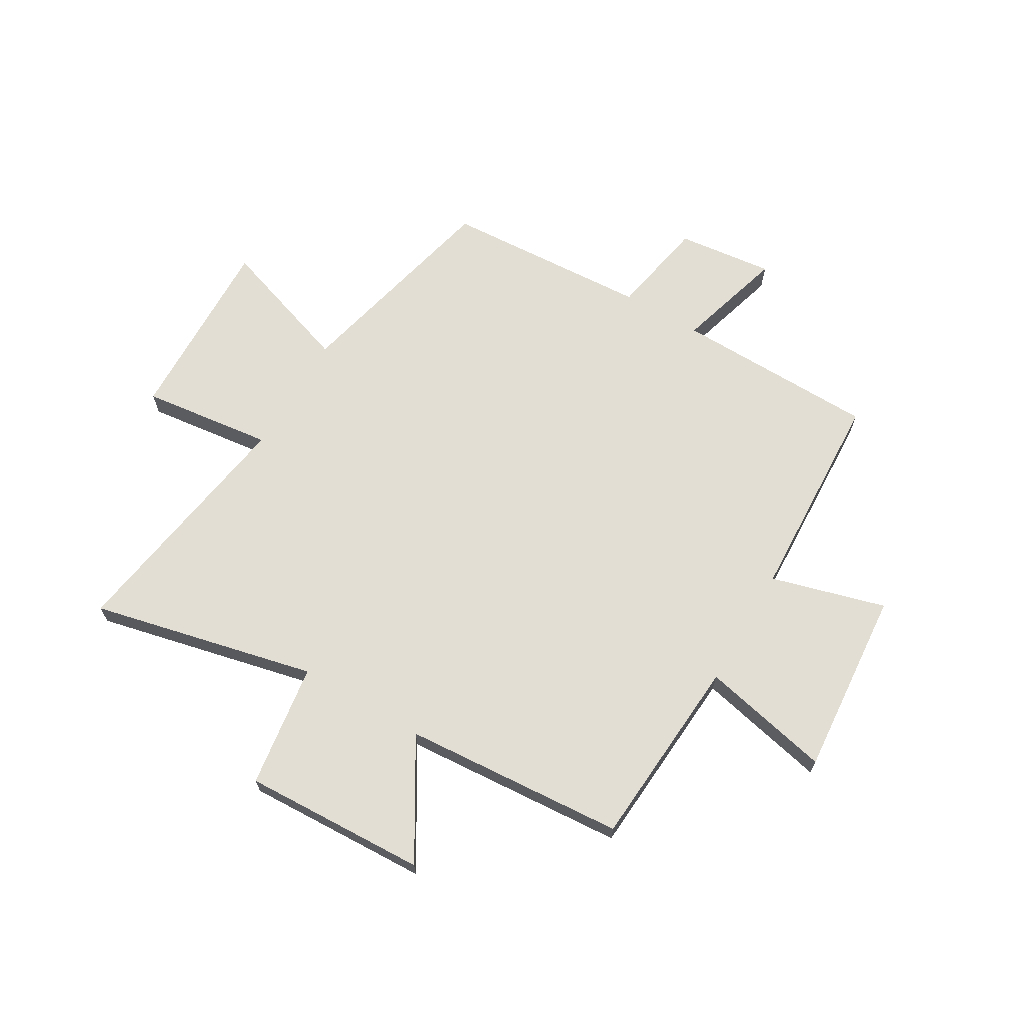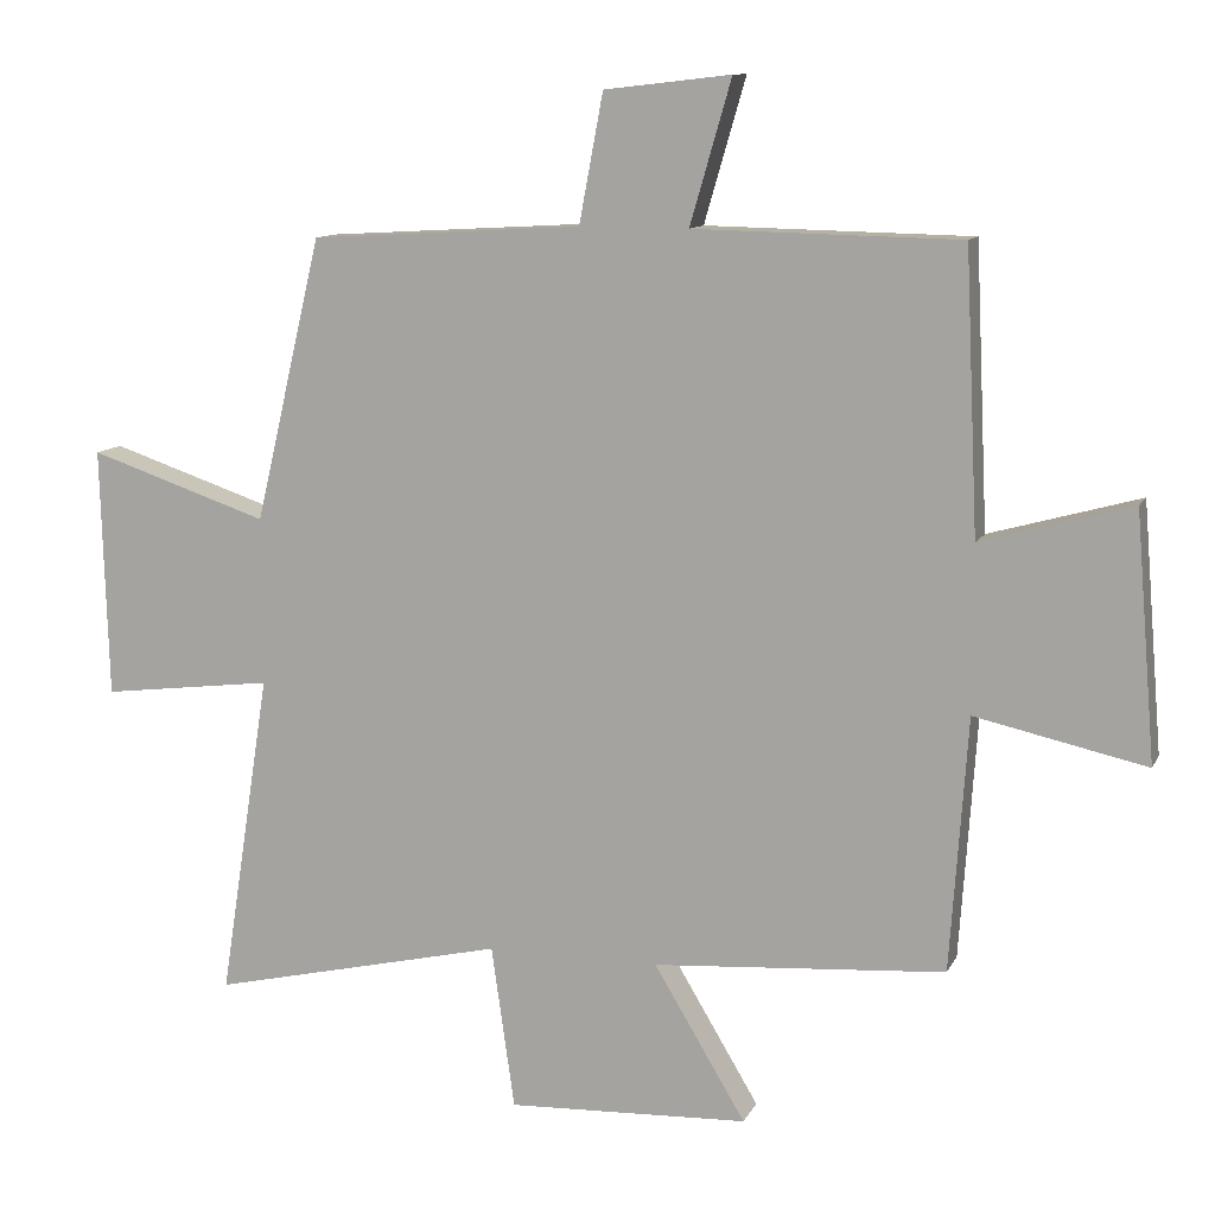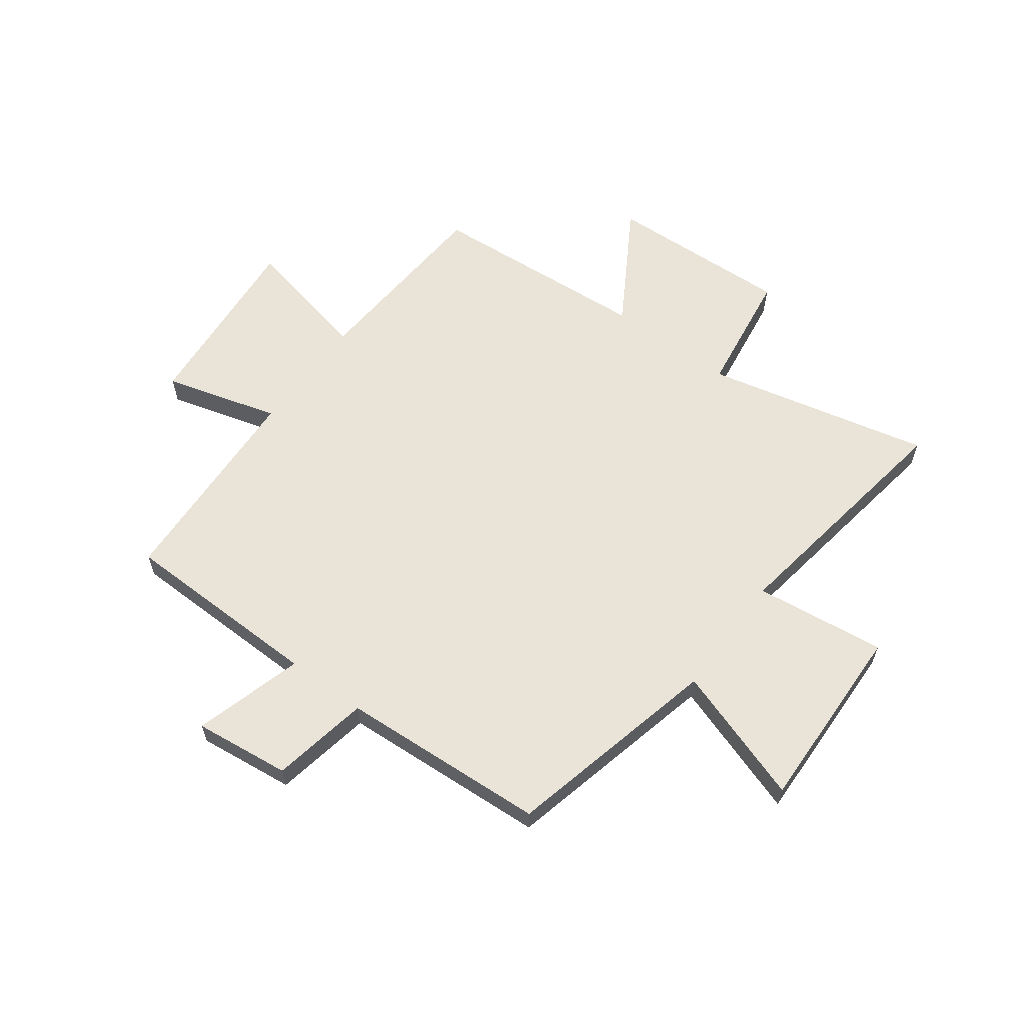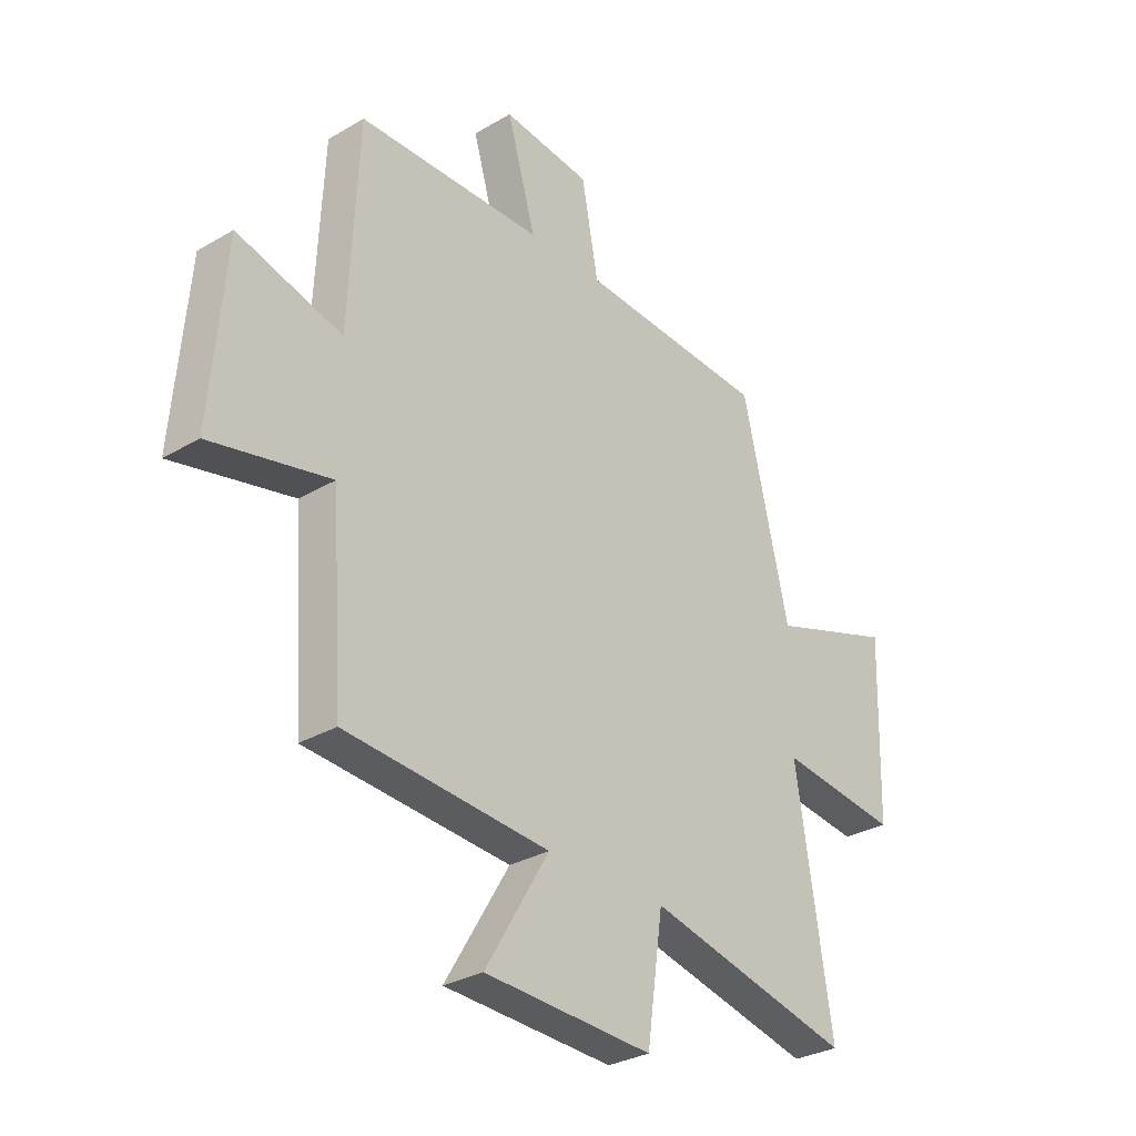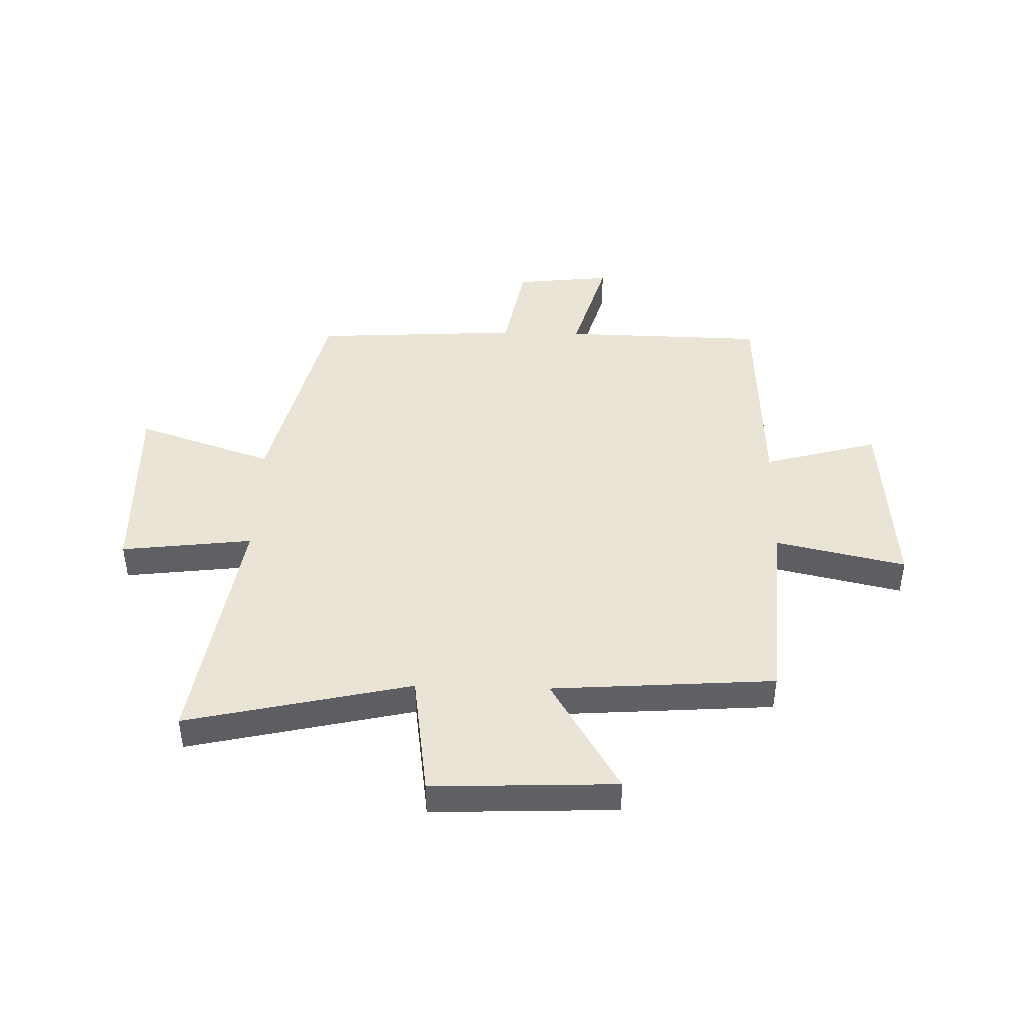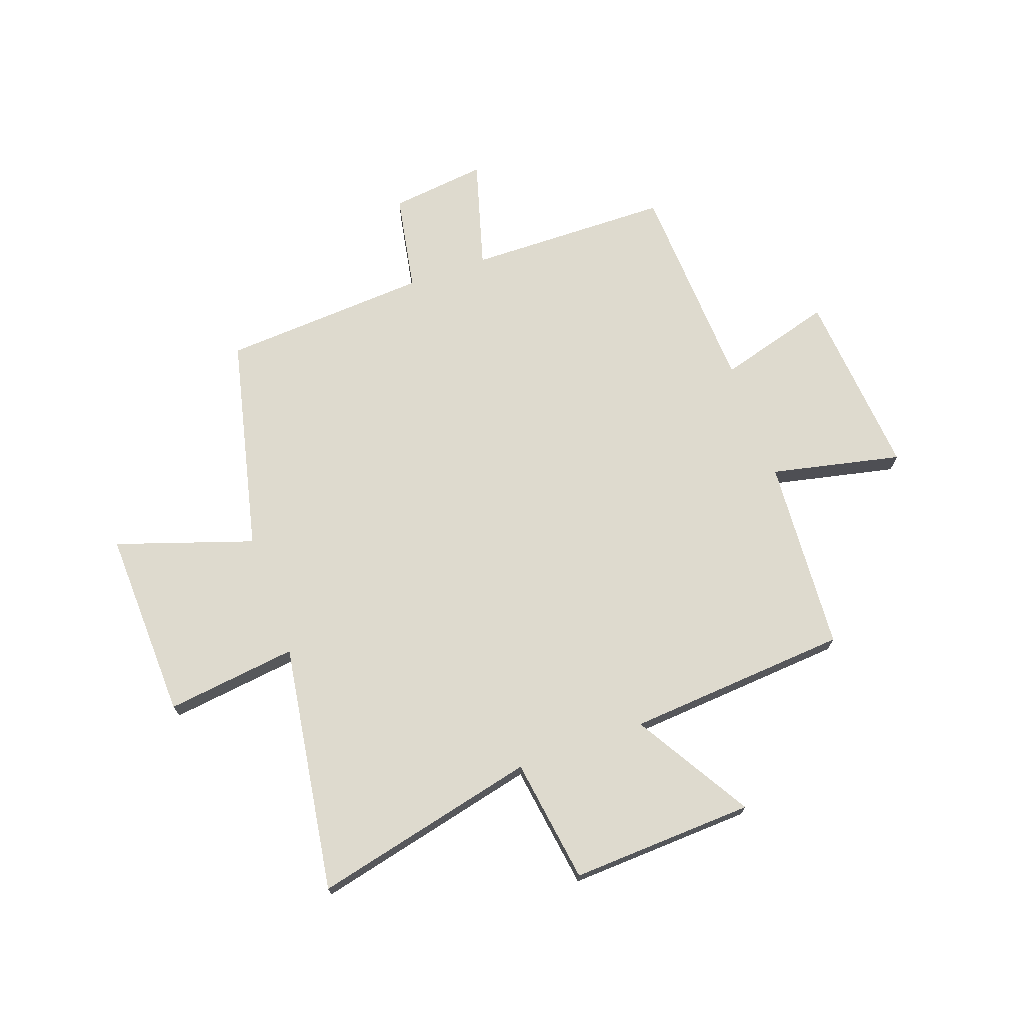
<metadata>
{"format":"obj","ext":"obj","renderer":"f3d","projection":"perspective","resolution":1024,"background":"white","views":[{"elev":67.2,"azim":-149.5,"up":"+Y"},{"elev":11.0,"azim":-162.4,"up":"+Z"},{"elev":61.2,"azim":36.5,"up":"+Y"},{"elev":-30.4,"azim":-49.6,"up":"+Z"},{"elev":43.7,"azim":-178.4,"up":"+Y"},{"elev":71.3,"azim":160.2,"up":"+Y"}]}
</metadata>
<code>
v 0.57 0.07 -0.593
v 0.164 0.07 -0.5
v 0.132 0.07 -0.725
v -0.2 0.07 -0.711
v -0.074 0.07 -0.5
v -0.476 0.07 -0.471
v -0.5 0.07 -0.121
v -0.735 0.07 -0.173
v -0.707 0.07 0.165
v -0.5 0.07 0.107
v -0.482 0.07 0.493
v -0.116 0.07 0.5
v -0.173 0.07 0.697
v 0.001 0.07 0.677
v 0.034 0.07 0.5
v 0.408 0.07 0.478
v 0.5 0.07 0.088
v 0.747 0.07 0.171
v 0.737 0.07 -0.173
v 0.5 0.07 -0.144
v 0.57 0 -0.593
v 0.164 0 -0.5
v 0.132 0 -0.725
v -0.2 0 -0.711
v -0.074 0 -0.5
v -0.476 0 -0.471
v -0.5 0 -0.121
v -0.735 0 -0.173
v -0.707 0 0.165
v -0.5 0 0.107
v -0.482 0 0.493
v -0.116 0 0.5
v -0.173 0 0.697
v 0.001 0 0.677
v 0.034 0 0.5
v 0.408 0 0.478
v 0.5 0 0.088
v 0.747 0 0.171
v 0.737 0 -0.173
v 0.5 0 -0.144
f 17 18 19 20
f 15 16 17 20
f 15 20 1 2
f 12 13 14 15
f 15 2 3
f 12 15 3
f 11 12 3
f 10 11 3
f 7 8 9 10
f 5 6 7 10
f 5 10 3
f 3 4 5
f 40 39 38 37
f 40 37 36 35
f 22 21 40 35
f 35 34 33 32
f 23 22 35
f 23 35 32
f 23 32 31
f 23 31 30
f 30 29 28 27
f 30 27 26 25
f 23 30 25
f 25 24 23
f 1 21 22 2
f 2 22 23 3
f 3 23 24 4
f 4 24 25 5
f 5 25 26 6
f 6 26 27 7
f 7 27 28 8
f 8 28 29 9
f 9 29 30 10
f 10 30 31 11
f 11 31 32 12
f 12 32 33 13
f 13 33 34 14
f 14 34 35 15
f 15 35 36 16
f 16 36 37 17
f 17 37 38 18
f 18 38 39 19
f 19 39 40 20
f 20 40 21 1

</code>
